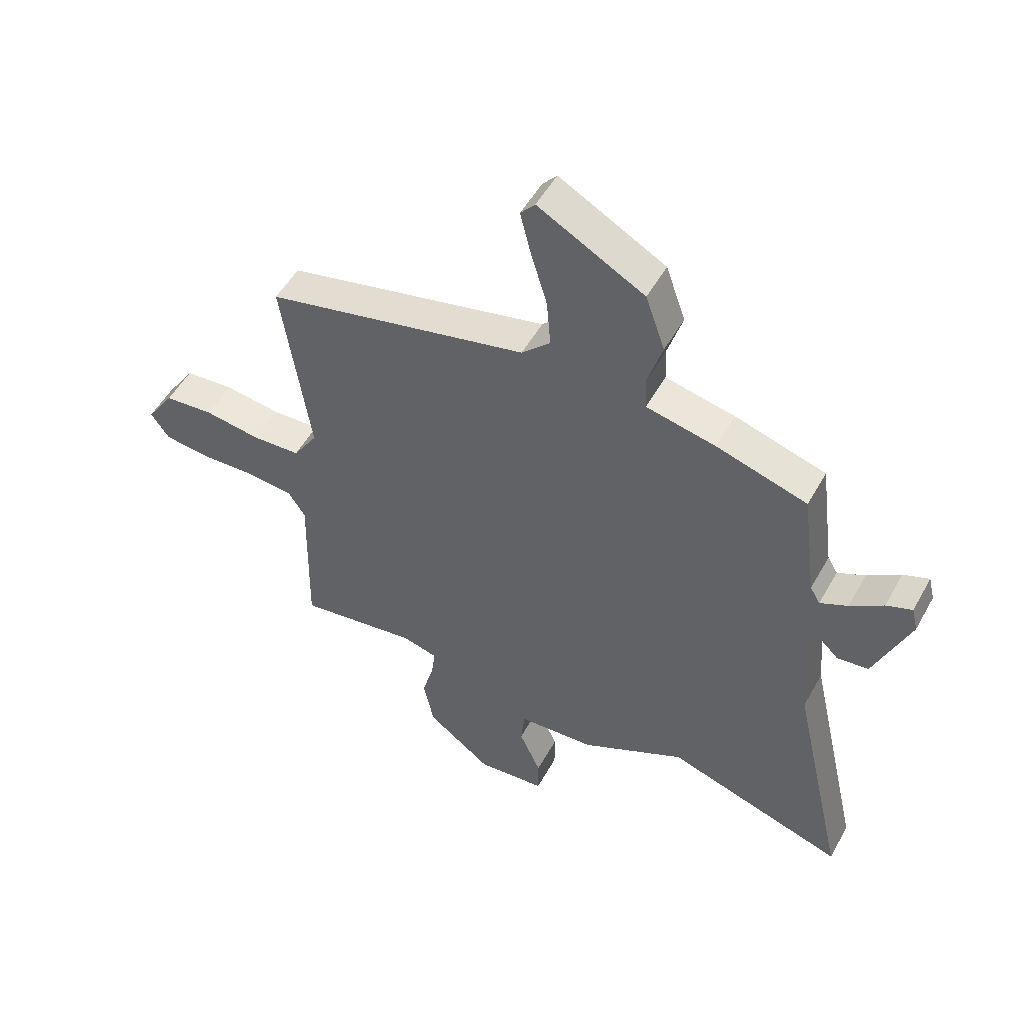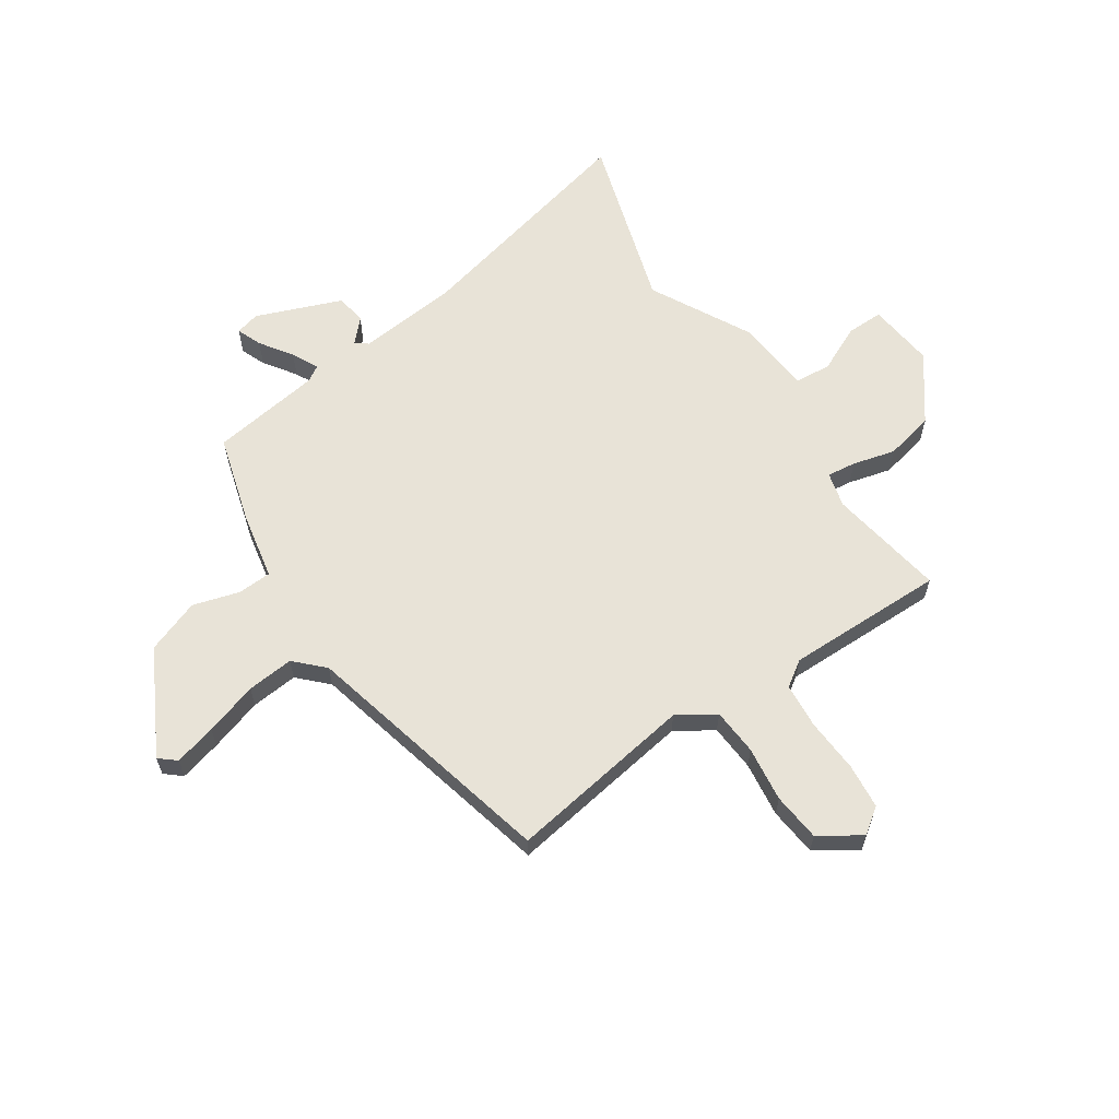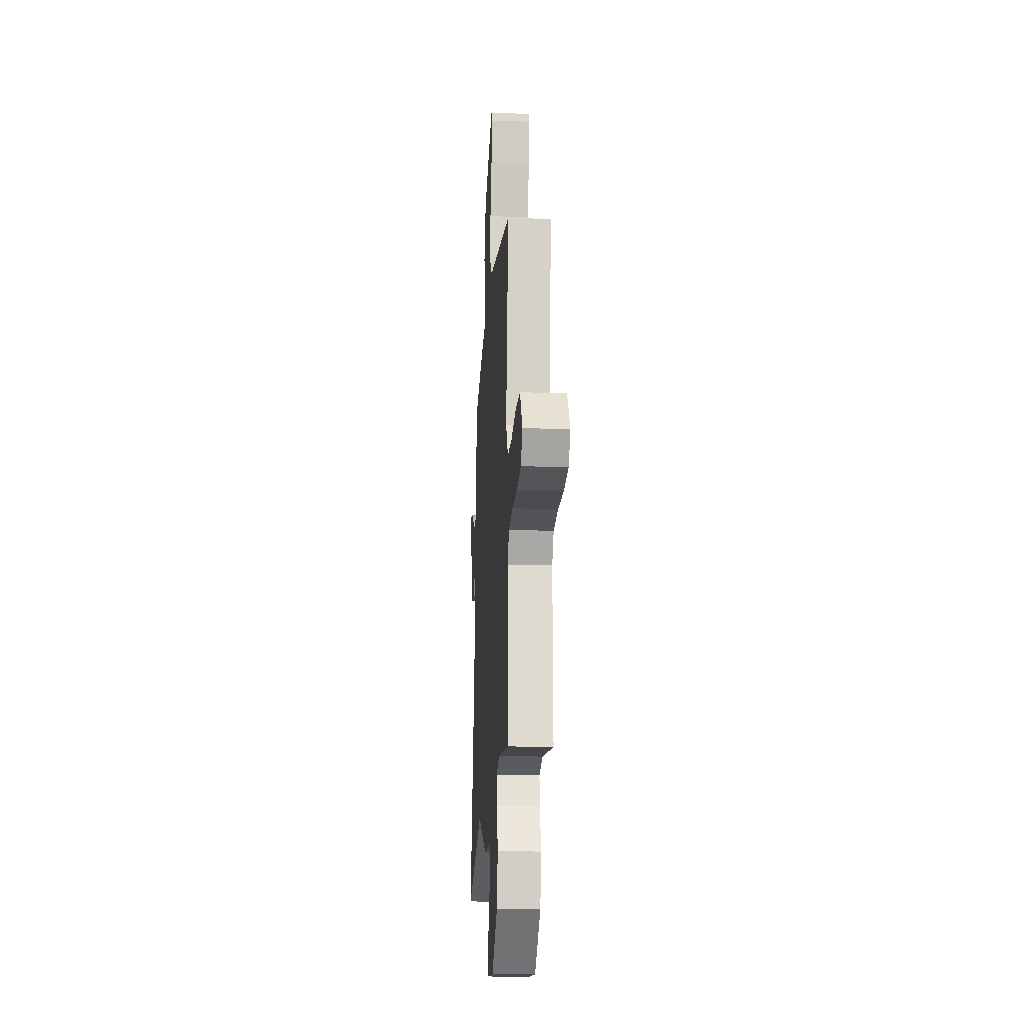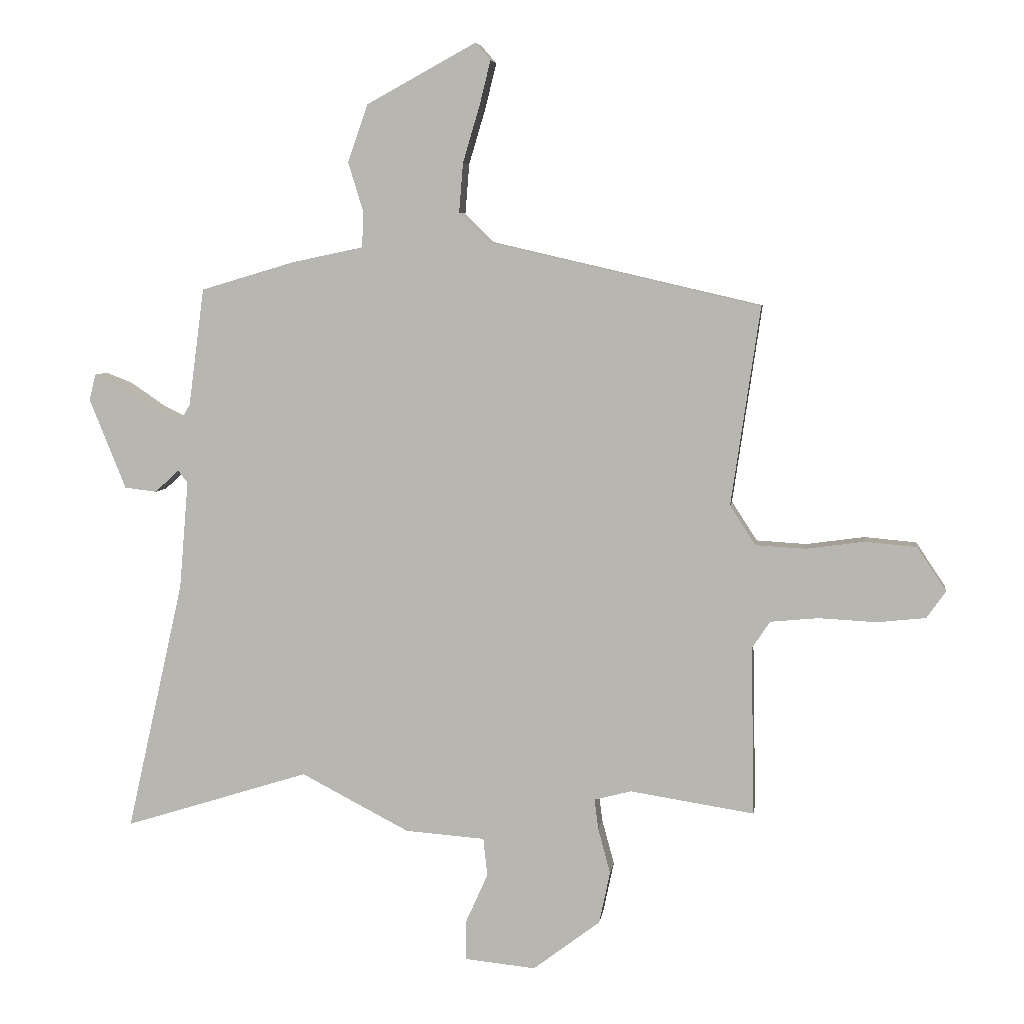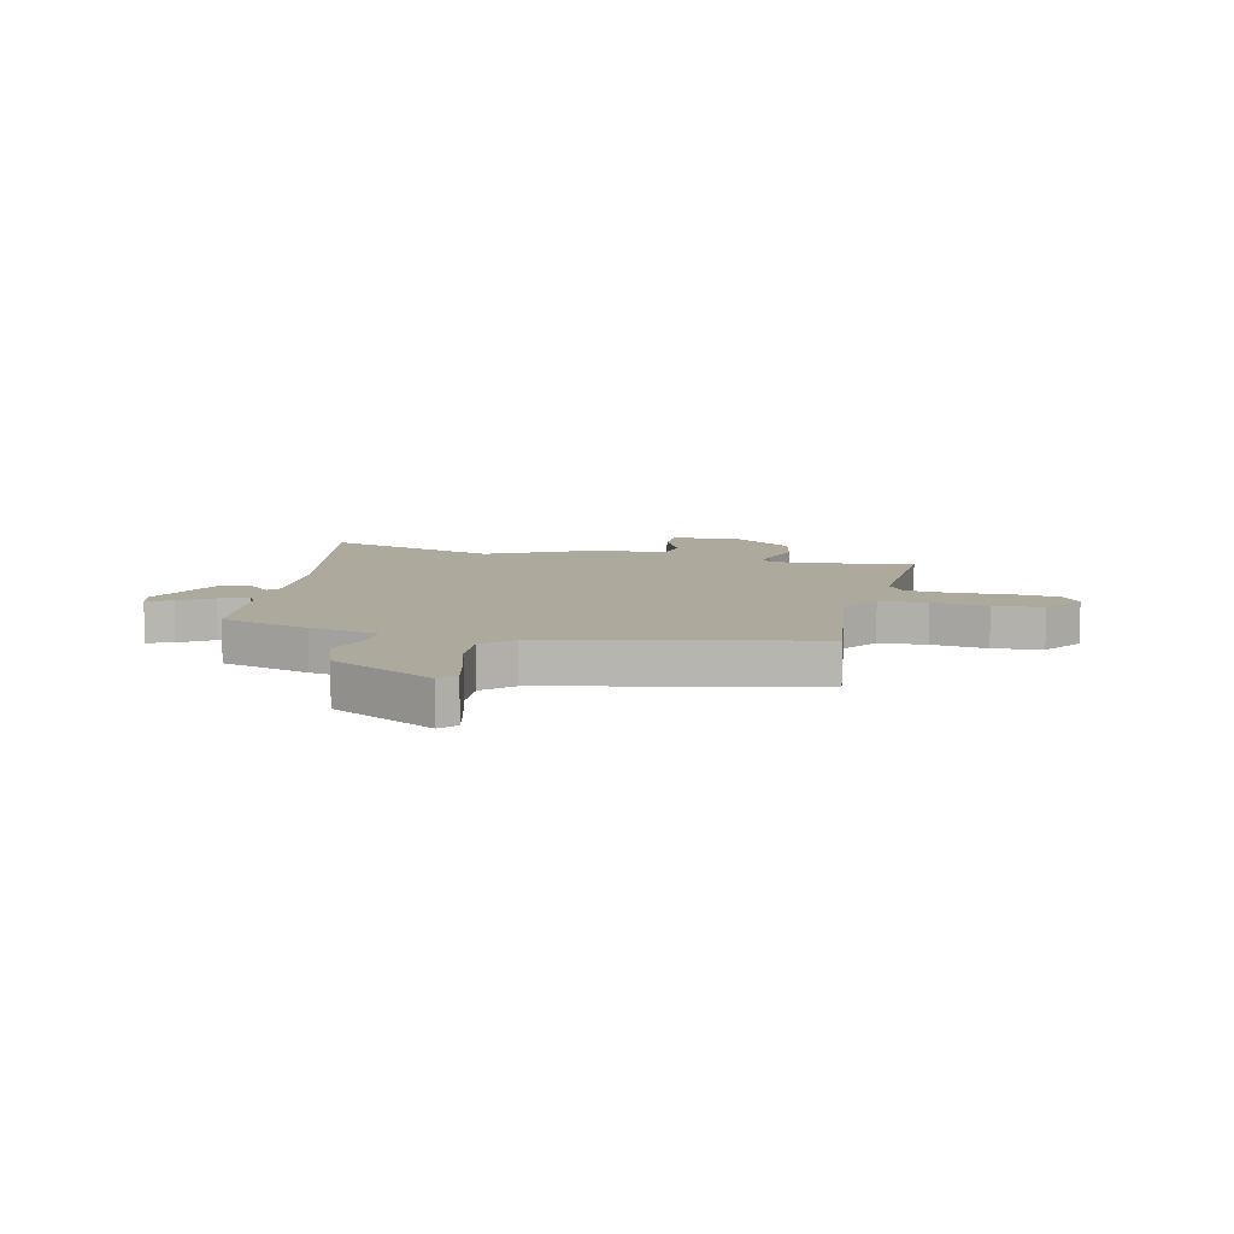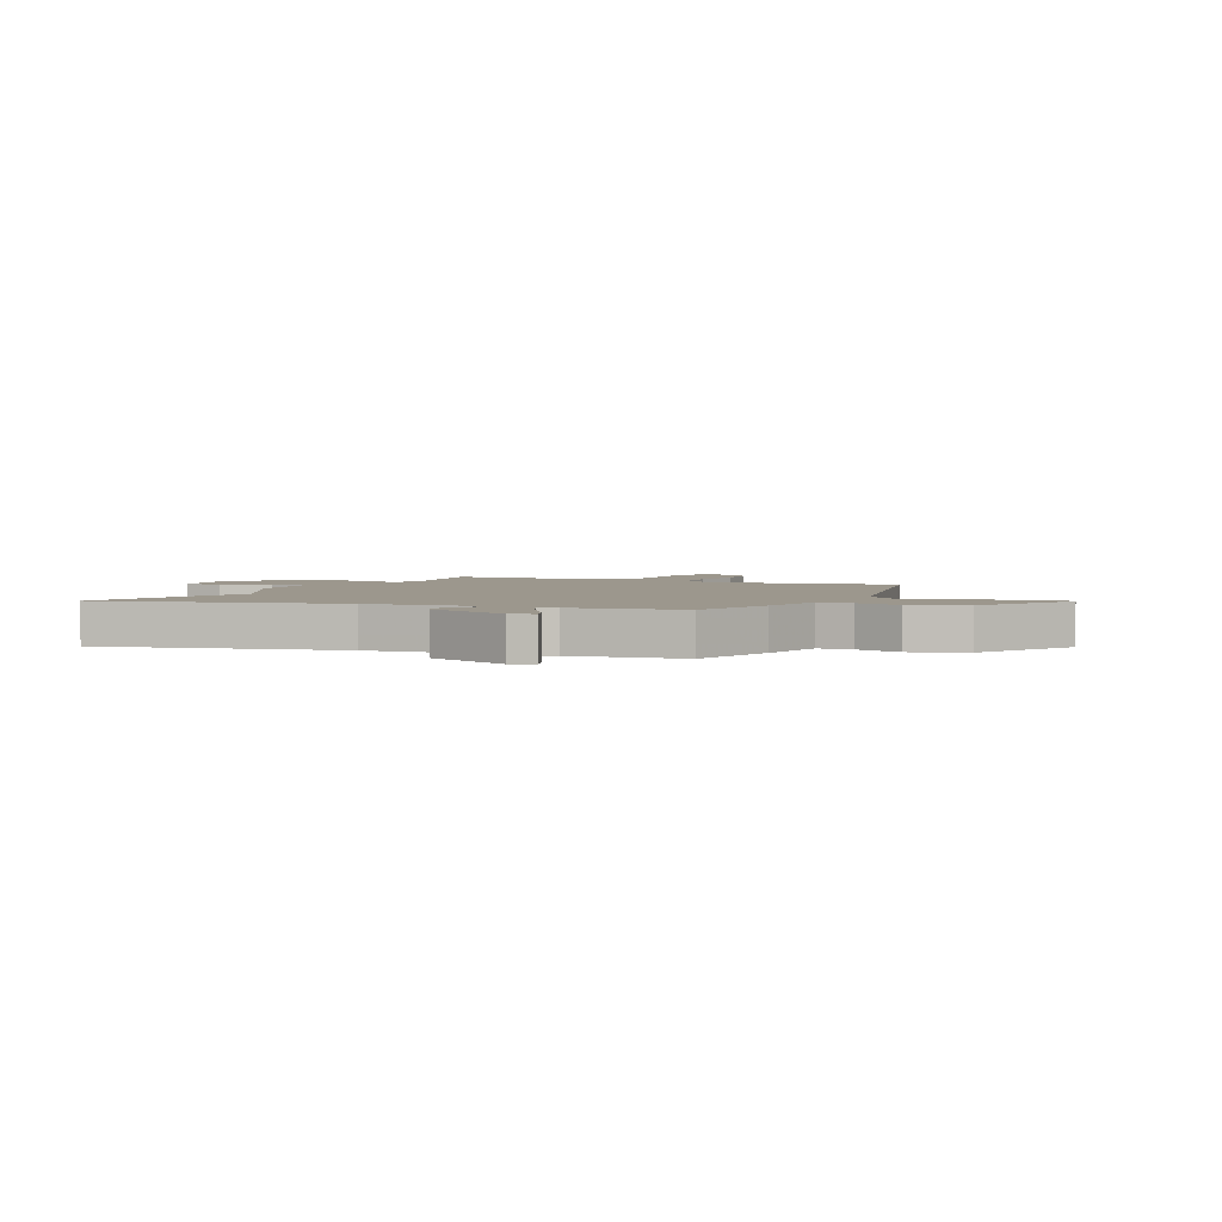
<metadata>
{"format":"obj","ext":"obj","renderer":"f3d","projection":"perspective","resolution":1024,"background":"white","views":[{"elev":51.8,"azim":-151.5,"up":"+Z"},{"elev":62.1,"azim":55.6,"up":"+Y"},{"elev":-18.3,"azim":86.2,"up":"+Z"},{"elev":6.1,"azim":7.9,"up":"+Z"},{"elev":8.8,"azim":13.7,"up":"+Y"},{"elev":2.9,"azim":-64.8,"up":"+Y"}]}
</metadata>
<code>
v -0.302 0.07 -0.438
v -0.623 0.07 -0.539
v -0.524 0.07 -0.104
v -0.508 0.07 0.083
v -0.525 0.07 0.105
v -0.566 0.07 0.066
v -0.622 0.07 0.073
v -0.685 0.07 0.229
v -0.674 0.07 0.274
v -0.628 0.07 0.256
v -0.569 0.07 0.216
v -0.52 0.07 0.192
v -0.502 0.07 0.222
v -0.475 0.07 0.425
v -0.313 0.07 0.473
v -0.189 0.07 0.499
v -0.187 0.07 0.561
v -0.213 0.07 0.646
v -0.178 0.07 0.745
v 0.011 0.07 0.848
v 0.037 0.07 0.818
v 0.018 0.07 0.741
v -0.011 0.07 0.644
v -0.018 0.07 0.558
v 0.033 0.07 0.508
v 0.504 0.07 0.399
v 0.454 0.07 0.056
v 0.498 0.07 -0.012
v 0.584 0.07 -0.017
v 0.685 0.07 -0.003
v 0.774 0.07 -0.011
v 0.824 0.07 -0.086
v 0.791 0.07 -0.133
v 0.708 0.07 -0.142
v 0.608 0.07 -0.137
v 0.525 0.07 -0.145
v 0.494 0.07 -0.192
v 0.5 0.07 -0.484
v 0.285 0.07 -0.451
v 0.221 0.07 -0.468
v 0.228 0.07 -0.521
v 0.249 0.07 -0.599
v 0.23 0.07 -0.689
v 0.114 0.07 -0.777
v -0.009 0.07 -0.765
v -0.009 0.07 -0.698
v 0.03 0.07 -0.611
v 0.023 0.07 -0.545
v -0.115 0.07 -0.535
v -0.302 0 -0.438
v -0.623 0 -0.539
v -0.524 0 -0.104
v -0.508 0 0.083
v -0.525 0 0.105
v -0.566 0 0.066
v -0.622 0 0.073
v -0.685 0 0.229
v -0.674 0 0.274
v -0.628 0 0.256
v -0.569 0 0.216
v -0.52 0 0.192
v -0.502 0 0.222
v -0.475 0 0.425
v -0.313 0 0.473
v -0.189 0 0.499
v -0.187 0 0.561
v -0.213 0 0.646
v -0.178 0 0.745
v 0.011 0 0.848
v 0.037 0 0.818
v 0.018 0 0.741
v -0.011 0 0.644
v -0.018 0 0.558
v 0.033 0 0.508
v 0.504 0 0.399
v 0.454 0 0.056
v 0.498 0 -0.012
v 0.584 0 -0.017
v 0.685 0 -0.003
v 0.774 0 -0.011
v 0.824 0 -0.086
v 0.791 0 -0.133
v 0.708 0 -0.142
v 0.608 0 -0.137
v 0.525 0 -0.145
v 0.494 0 -0.192
v 0.5 0 -0.484
v 0.285 0 -0.451
v 0.221 0 -0.468
v 0.228 0 -0.521
v 0.249 0 -0.599
v 0.23 0 -0.689
v 0.114 0 -0.777
v -0.009 0 -0.765
v -0.009 0 -0.698
v 0.03 0 -0.611
v 0.023 0 -0.545
v -0.115 0 -0.535
f 48 49 1
f 45 46 47
f 44 45 47
f 43 44 47
f 42 43 47
f 41 42 47
f 40 41 47 48
f 37 38 39
f 36 37 39 40
f 33 34 35
f 32 33 35
f 31 32 35
f 30 31 35
f 29 30 35
f 28 29 35 36
f 40 48 1
f 36 40 1
f 28 36 1
f 27 28 1
f 21 22 23
f 20 21 23
f 19 20 23
f 18 19 23
f 17 18 23
f 16 17 23 24
f 13 14 15 16
f 16 24 25
f 13 16 25
f 12 13 25
f 9 10 11
f 8 9 11
f 7 8 11
f 6 7 11
f 5 6 11
f 4 5 11 12
f 1 2 3
f 27 1 3
f 26 27 3
f 25 26 3
f 4 12 25
f 3 4 25
f 50 98 97
f 96 95 94
f 96 94 93
f 96 93 92
f 96 92 91
f 96 91 90
f 97 96 90 89
f 88 87 86
f 89 88 86 85
f 84 83 82
f 84 82 81
f 84 81 80
f 84 80 79
f 84 79 78
f 85 84 78 77
f 50 97 89
f 50 89 85
f 50 85 77
f 50 77 76
f 72 71 70
f 72 70 69
f 72 69 68
f 72 68 67
f 72 67 66
f 73 72 66 65
f 65 64 63 62
f 74 73 65
f 74 65 62
f 74 62 61
f 60 59 58
f 60 58 57
f 60 57 56
f 60 56 55
f 60 55 54
f 61 60 54 53
f 52 51 50
f 52 50 76
f 52 76 75
f 52 75 74
f 74 61 53
f 74 53 52
f 1 50 51 2
f 2 51 52 3
f 3 52 53 4
f 4 53 54 5
f 5 54 55 6
f 6 55 56 7
f 7 56 57 8
f 8 57 58 9
f 9 58 59 10
f 10 59 60 11
f 11 60 61 12
f 12 61 62 13
f 13 62 63 14
f 14 63 64 15
f 15 64 65 16
f 16 65 66 17
f 17 66 67 18
f 18 67 68 19
f 19 68 69 20
f 20 69 70 21
f 21 70 71 22
f 22 71 72 23
f 23 72 73 24
f 24 73 74 25
f 25 74 75 26
f 26 75 76 27
f 27 76 77 28
f 28 77 78 29
f 29 78 79 30
f 30 79 80 31
f 31 80 81 32
f 32 81 82 33
f 33 82 83 34
f 34 83 84 35
f 35 84 85 36
f 36 85 86 37
f 37 86 87 38
f 38 87 88 39
f 39 88 89 40
f 40 89 90 41
f 41 90 91 42
f 42 91 92 43
f 43 92 93 44
f 44 93 94 45
f 45 94 95 46
f 46 95 96 47
f 47 96 97 48
f 48 97 98 49
f 49 98 50 1

</code>
